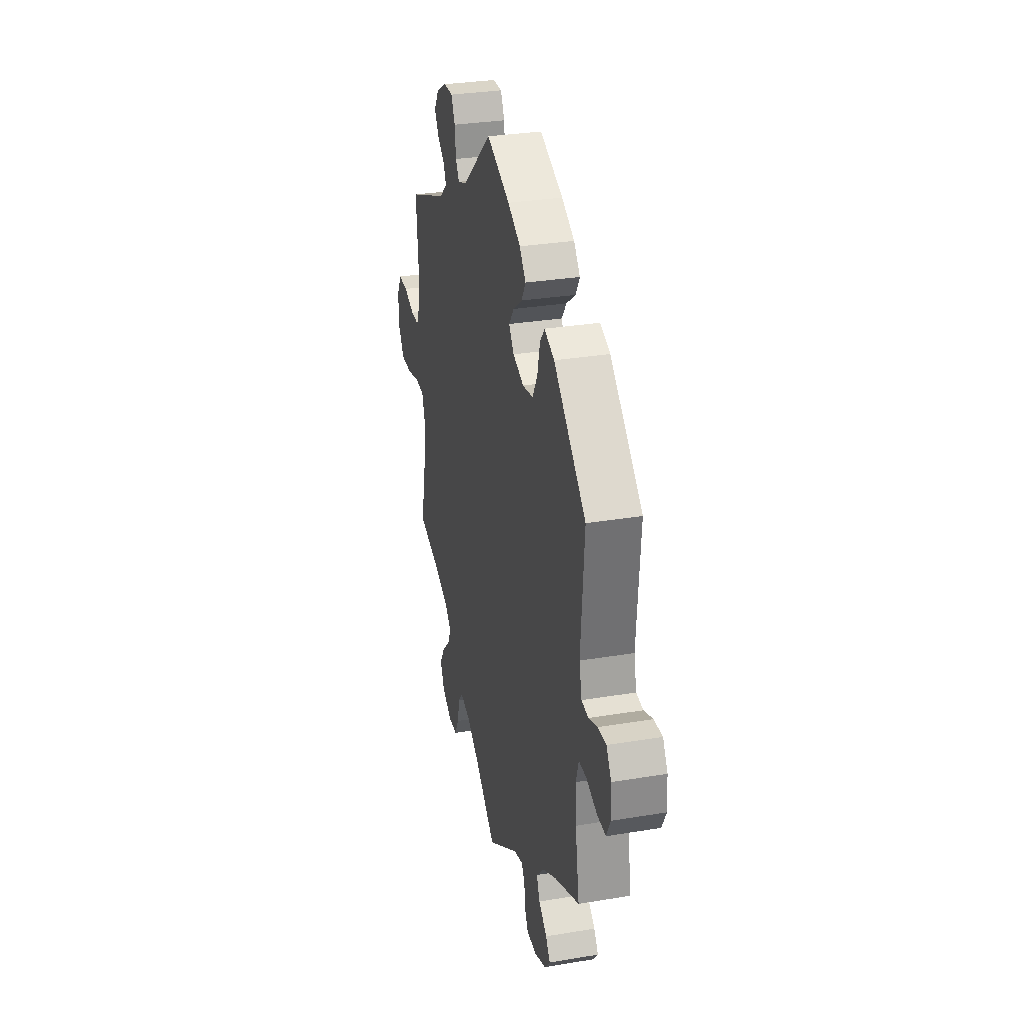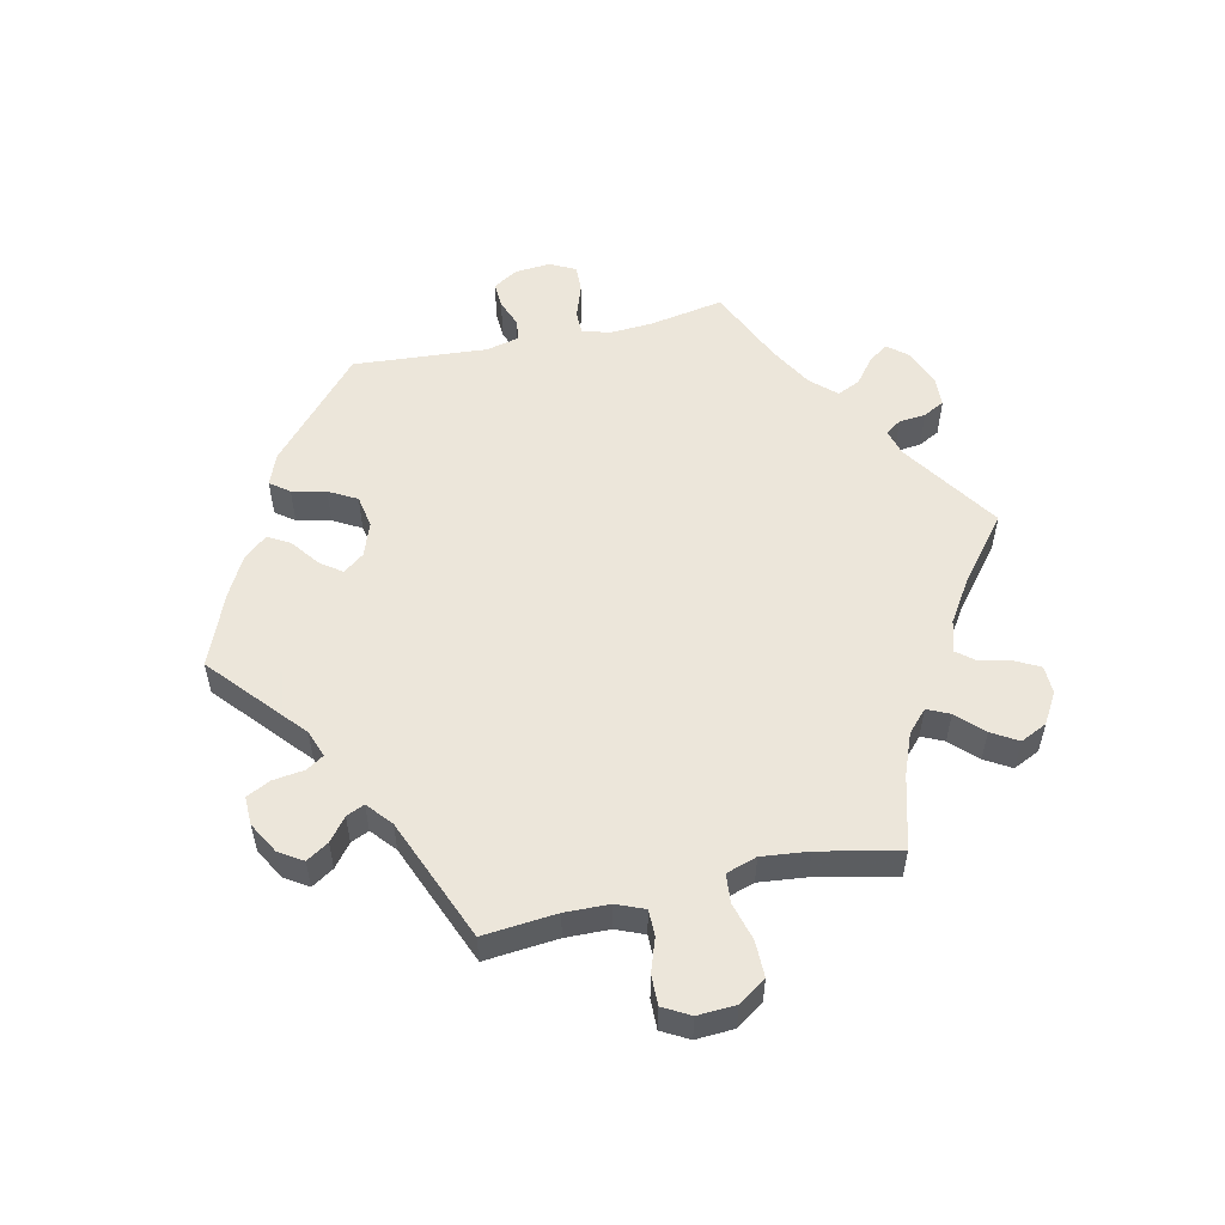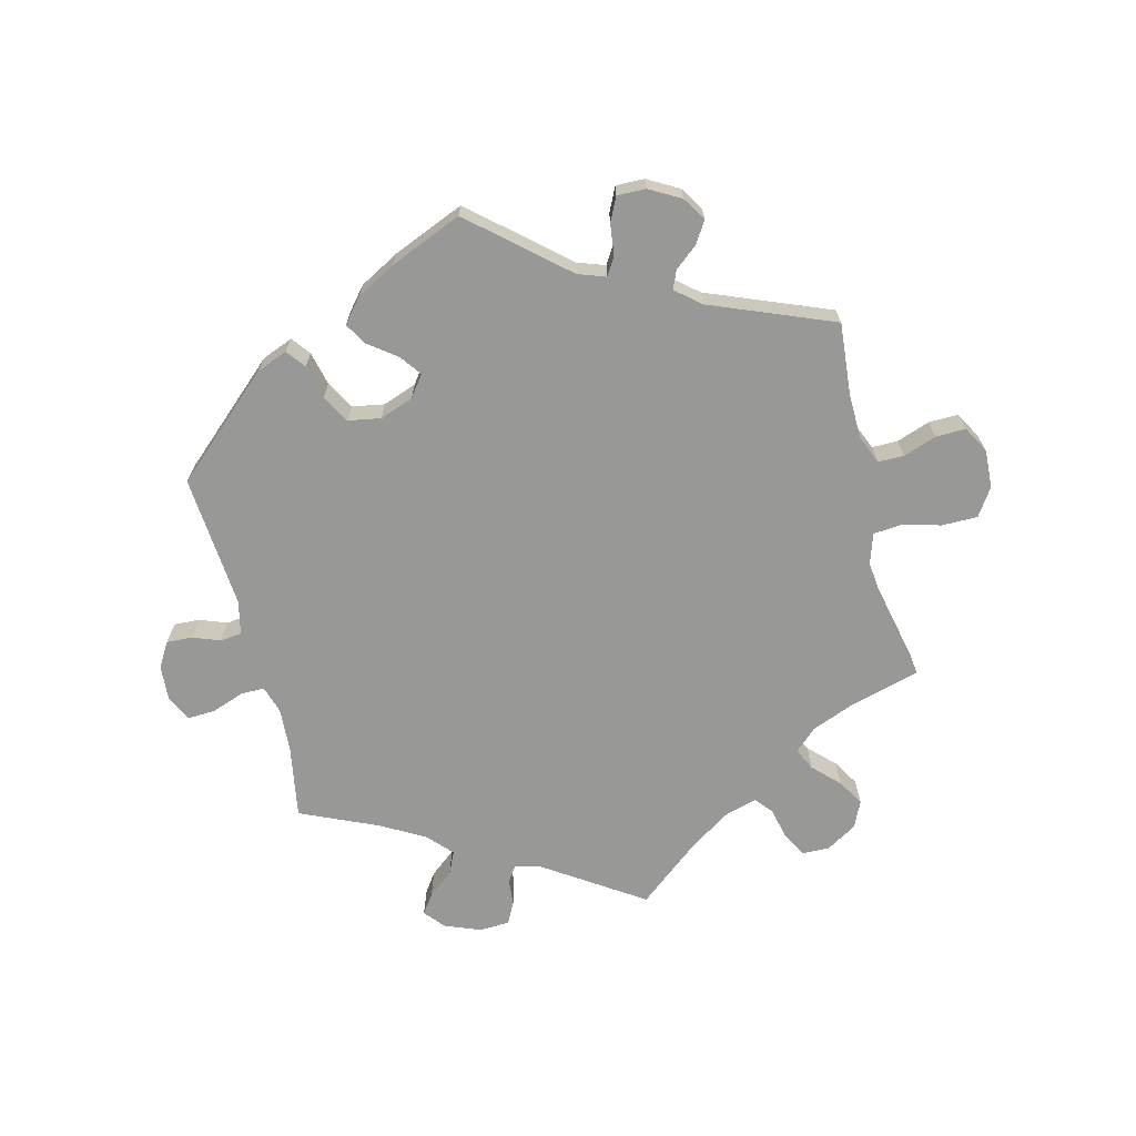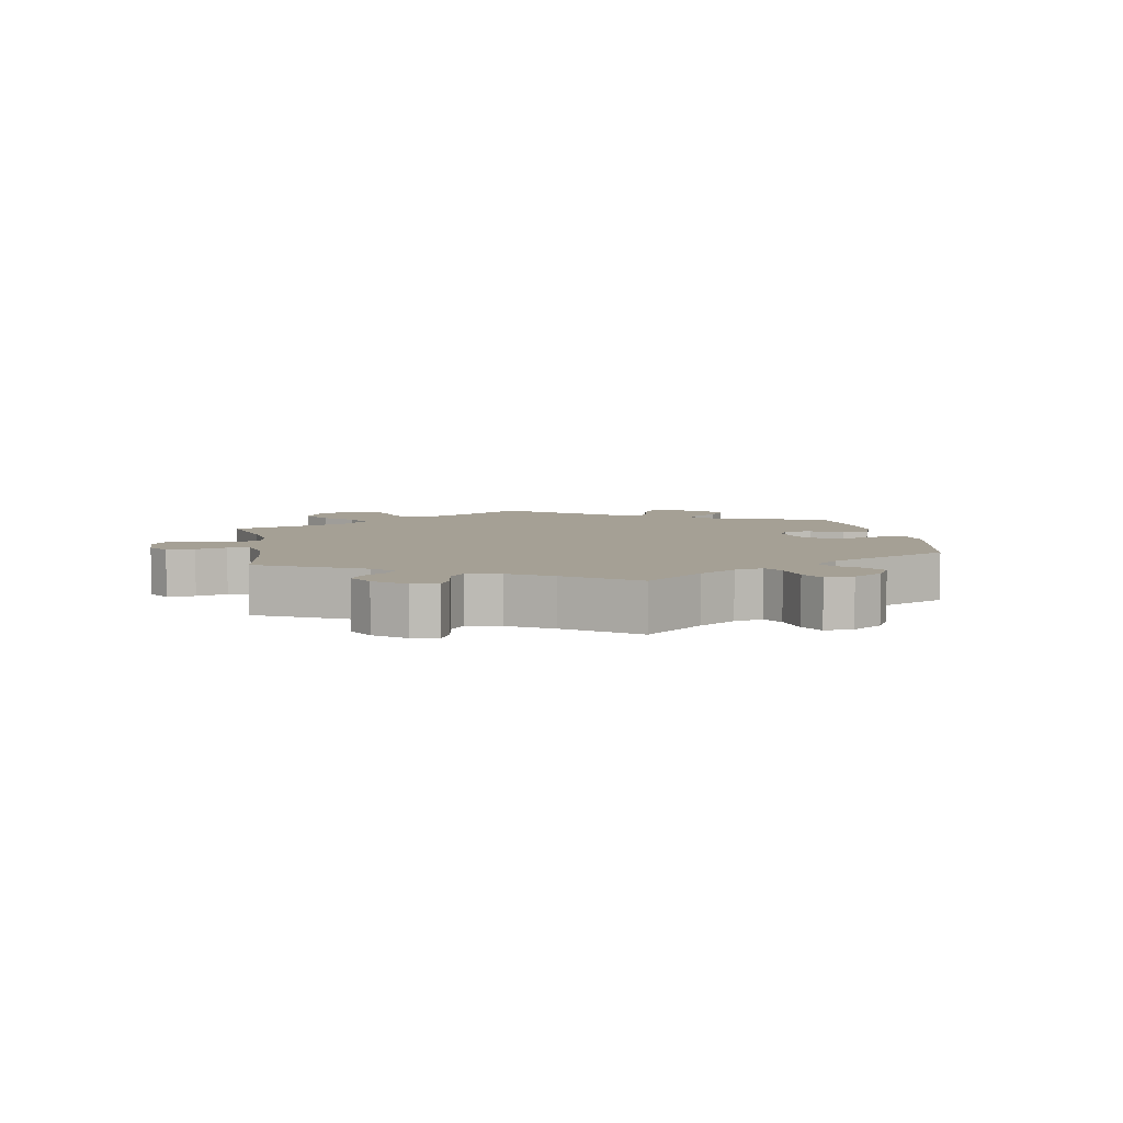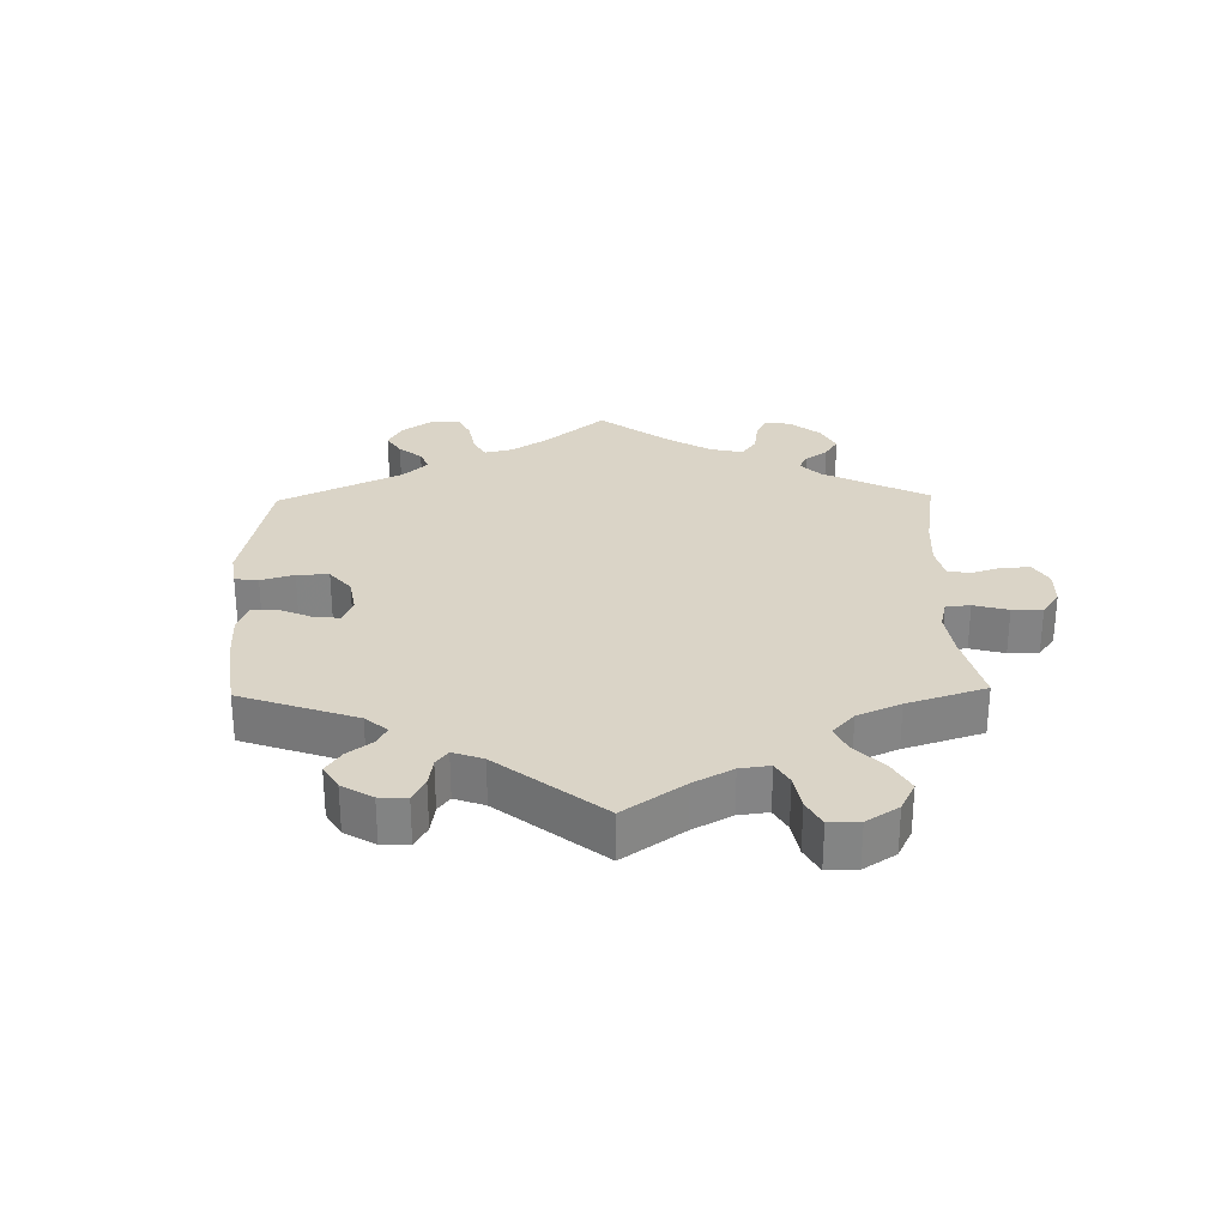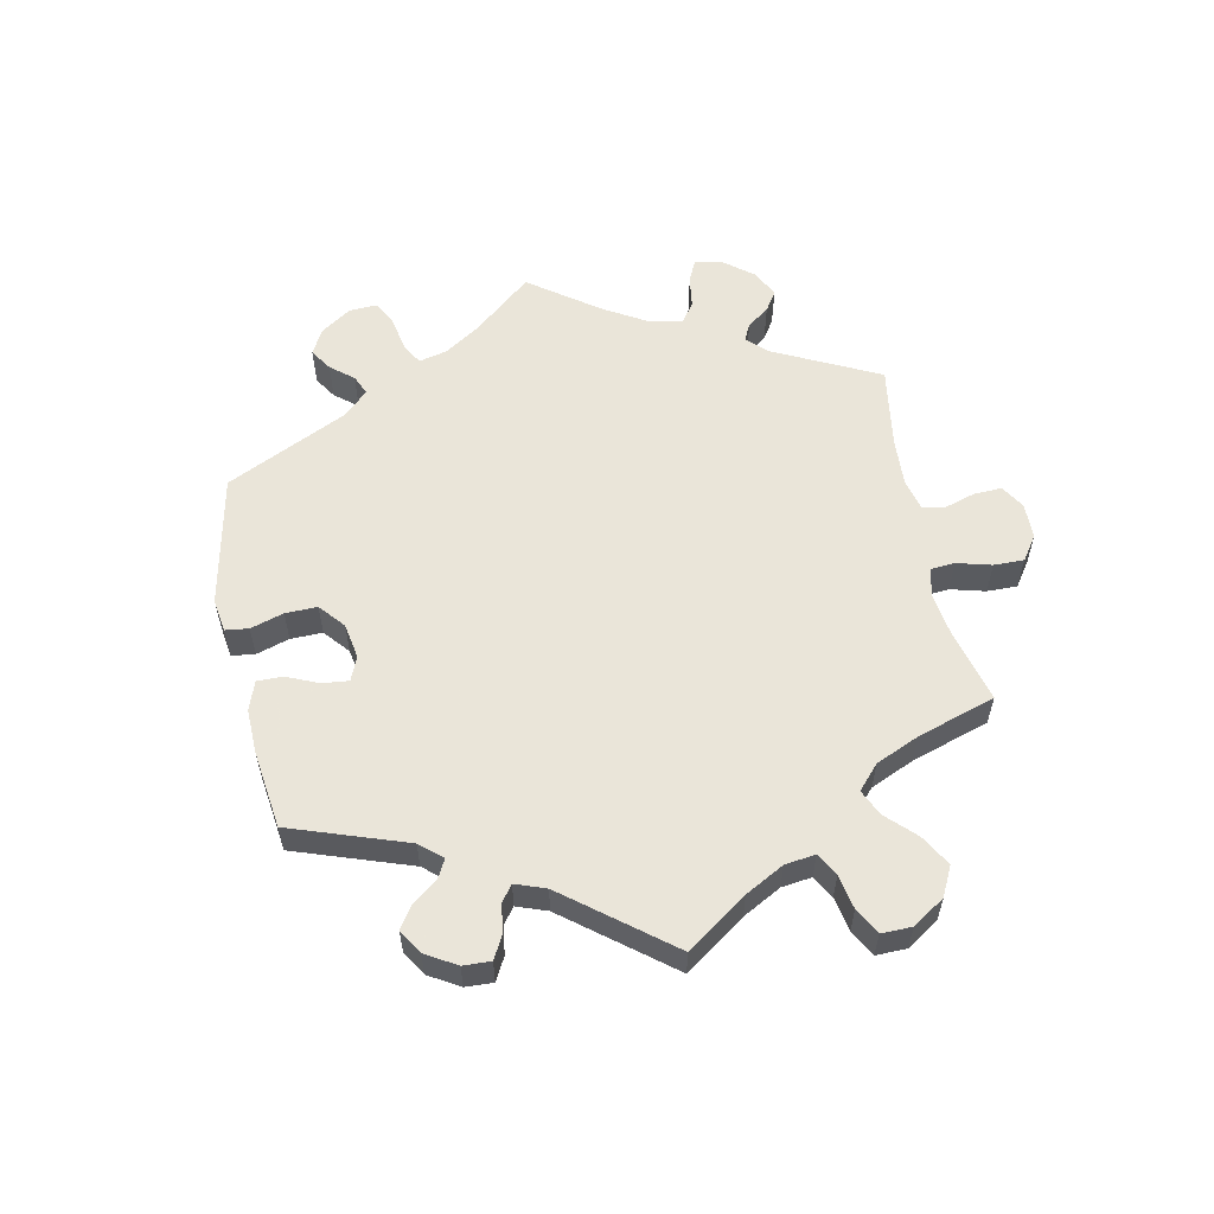
<metadata>
{"format":"obj","ext":"obj","renderer":"f3d","projection":"perspective","resolution":1024,"background":"white","views":[{"elev":30.8,"azim":-103.5,"up":"+Z"},{"elev":54.6,"azim":77.2,"up":"+Y"},{"elev":-68.4,"azim":14.2,"up":"+Y"},{"elev":5.9,"azim":-130.1,"up":"+Y"},{"elev":28.9,"azim":58.9,"up":"+Y"},{"elev":57.7,"azim":48.4,"up":"+Y"}]}
</metadata>
<code>
v -0.15 0.07 -0.478
v -0.191 0.07 -0.467
v -0.207 0.07 -0.491
v -0.211 0.07 -0.532
v -0.228 0.07 -0.565
v -0.275 0.07 -0.567
v -0.33 0.07 -0.545
v -0.356 0.07 -0.514
v -0.335 0.07 -0.484
v -0.296 0.07 -0.453
v -0.28 0.07 -0.418
v -0.315 0.07 -0.38
v -0.382 0.07 -0.342
v -0.501 0.07 -0.289
v -0.481 0.07 -0.176
v -0.477 0.07 -0.109
v -0.49 0.07 -0.066
v -0.526 0.07 -0.066
v -0.577 0.07 -0.084
v -0.619 0.07 -0.086
v -0.639 0.07 -0.047
v -0.635 0.07 0.008
v -0.612 0.07 0.046
v -0.572 0.07 0.044
v -0.53 0.07 0.028
v -0.497 0.07 0.032
v -0.485 0.07 0.083
v -0.501 0.07 0.289
v -0.347 0.07 0.427
v -0.299 0.07 0.446
v -0.277 0.07 0.417
v -0.265 0.07 0.365
v -0.241 0.07 0.322
v -0.191 0.07 0.313
v -0.139 0.07 0.332
v -0.115 0.07 0.364
v -0.139 0.07 0.397
v -0.182 0.07 0.429
v -0.202 0.07 0.463
v -0.172 0.07 0.499
v -0.111 0.07 0.532
v 0 0.07 0.578
v 0.143 0.07 0.454
v 0.185 0.07 0.439
v 0.202 0.07 0.466
v 0.208 0.07 0.514
v 0.226 0.07 0.551
v 0.27 0.07 0.55
v 0.318 0.07 0.523
v 0.341 0.07 0.487
v 0.32 0.07 0.453
v 0.285 0.07 0.425
v 0.273 0.07 0.397
v 0.311 0.07 0.365
v 0.5 0.07 0.289
v 0.49 0.07 0.176
v 0.492 0.07 0.108
v 0.51 0.07 0.065
v 0.55 0.07 0.065
v 0.601 0.07 0.083
v 0.647 0.07 0.084
v 0.67 0.07 0.043
v 0.667 0.07 -0.016
v 0.639 0.07 -0.058
v 0.584 0.07 -0.058
v 0.525 0.07 -0.042
v 0.481 0.07 -0.046
v 0.466 0.07 -0.093
v 0.474 0.07 -0.165
v 0.501 0.07 -0.289
v 0.389 0.07 -0.32
v 0.326 0.07 -0.345
v 0.293 0.07 -0.376
v 0.309 0.07 -0.41
v 0.348 0.07 -0.449
v 0.372 0.07 -0.489
v 0.353 0.07 -0.53
v 0.306 0.07 -0.558
v 0.263 0.07 -0.557
v 0.243 0.07 -0.519
v 0.232 0.07 -0.471
v 0.21 0.07 -0.444
v 0.161 0.07 -0.458
v 0.098 0.07 -0.499
v 0 0.07 -0.578
v -0.15 0 -0.478
v -0.191 0 -0.467
v -0.207 0 -0.491
v -0.211 0 -0.532
v -0.228 0 -0.565
v -0.275 0 -0.567
v -0.33 0 -0.545
v -0.356 0 -0.514
v -0.335 0 -0.484
v -0.296 0 -0.453
v -0.28 0 -0.418
v -0.315 0 -0.38
v -0.382 0 -0.342
v -0.501 0 -0.289
v -0.481 0 -0.176
v -0.477 0 -0.109
v -0.49 0 -0.066
v -0.526 0 -0.066
v -0.577 0 -0.084
v -0.619 0 -0.086
v -0.639 0 -0.047
v -0.635 0 0.008
v -0.612 0 0.046
v -0.572 0 0.044
v -0.53 0 0.028
v -0.497 0 0.032
v -0.485 0 0.083
v -0.501 0 0.289
v -0.347 0 0.427
v -0.299 0 0.446
v -0.277 0 0.417
v -0.265 0 0.365
v -0.241 0 0.322
v -0.191 0 0.313
v -0.139 0 0.332
v -0.115 0 0.364
v -0.139 0 0.397
v -0.182 0 0.429
v -0.202 0 0.463
v -0.172 0 0.499
v -0.111 0 0.532
v 0 0 0.578
v 0.143 0 0.454
v 0.185 0 0.439
v 0.202 0 0.466
v 0.208 0 0.514
v 0.226 0 0.551
v 0.27 0 0.55
v 0.318 0 0.523
v 0.341 0 0.487
v 0.32 0 0.453
v 0.285 0 0.425
v 0.273 0 0.397
v 0.311 0 0.365
v 0.5 0 0.289
v 0.49 0 0.176
v 0.492 0 0.108
v 0.51 0 0.065
v 0.55 0 0.065
v 0.601 0 0.083
v 0.647 0 0.084
v 0.67 0 0.043
v 0.667 0 -0.016
v 0.639 0 -0.058
v 0.584 0 -0.058
v 0.525 0 -0.042
v 0.481 0 -0.046
v 0.466 0 -0.093
v 0.474 0 -0.165
v 0.501 0 -0.289
v 0.389 0 -0.32
v 0.326 0 -0.345
v 0.293 0 -0.376
v 0.309 0 -0.41
v 0.348 0 -0.449
v 0.372 0 -0.489
v 0.353 0 -0.53
v 0.306 0 -0.558
v 0.263 0 -0.557
v 0.243 0 -0.519
v 0.232 0 -0.471
v 0.21 0 -0.444
v 0.161 0 -0.458
v 0.098 0 -0.499
v 0 0 -0.578
f 84 85 1
f 83 84 1 2
f 82 83 2
f 78 79 80 81
f 78 81 82
f 77 78 82
f 74 75 76 77
f 73 74 77 82
f 72 73 82 2
f 69 70 71
f 68 69 71 72
f 67 68 72 2
f 63 64 65 66
f 63 66 67
f 62 63 67
f 59 60 61 62
f 58 59 62 67
f 57 58 67 2
f 54 55 56
f 53 54 56 57
f 49 50 51 52
f 49 52 53
f 48 49 53
f 45 46 47 48
f 44 45 48 53
f 43 44 53 57
f 37 38 39 40
f 36 37 40 41
f 29 30 31 32
f 27 28 29 32
f 26 27 32 33
f 22 23 24 25
f 22 25 26
f 21 22 26
f 18 19 20 21
f 17 18 21 26
f 16 17 26 33
f 13 14 15
f 12 13 15 16
f 11 12 16 33
f 7 8 9 10
f 7 10 11
f 6 7 11
f 3 4 5 6
f 2 3 6 11
f 36 41 42 43
f 35 36 43 57
f 34 35 57 2
f 2 11 33 34
f 86 170 169
f 87 86 169 168
f 87 168 167
f 166 165 164 163
f 167 166 163
f 167 163 162
f 162 161 160 159
f 167 162 159 158
f 87 167 158 157
f 156 155 154
f 157 156 154 153
f 87 157 153 152
f 151 150 149 148
f 152 151 148
f 152 148 147
f 147 146 145 144
f 152 147 144 143
f 87 152 143 142
f 141 140 139
f 142 141 139 138
f 137 136 135 134
f 138 137 134
f 138 134 133
f 133 132 131 130
f 138 133 130 129
f 142 138 129 128
f 125 124 123 122
f 126 125 122 121
f 117 116 115 114
f 117 114 113 112
f 118 117 112 111
f 110 109 108 107
f 111 110 107
f 111 107 106
f 106 105 104 103
f 111 106 103 102
f 118 111 102 101
f 100 99 98
f 101 100 98 97
f 118 101 97 96
f 95 94 93 92
f 96 95 92
f 96 92 91
f 91 90 89 88
f 96 91 88 87
f 128 127 126 121
f 142 128 121 120
f 87 142 120 119
f 119 118 96 87
f 1 86 87 2
f 2 87 88 3
f 3 88 89 4
f 4 89 90 5
f 5 90 91 6
f 6 91 92 7
f 7 92 93 8
f 8 93 94 9
f 9 94 95 10
f 10 95 96 11
f 11 96 97 12
f 12 97 98 13
f 13 98 99 14
f 14 99 100 15
f 15 100 101 16
f 16 101 102 17
f 17 102 103 18
f 18 103 104 19
f 19 104 105 20
f 20 105 106 21
f 21 106 107 22
f 22 107 108 23
f 23 108 109 24
f 24 109 110 25
f 25 110 111 26
f 26 111 112 27
f 27 112 113 28
f 28 113 114 29
f 29 114 115 30
f 30 115 116 31
f 31 116 117 32
f 32 117 118 33
f 33 118 119 34
f 34 119 120 35
f 35 120 121 36
f 36 121 122 37
f 37 122 123 38
f 38 123 124 39
f 39 124 125 40
f 40 125 126 41
f 41 126 127 42
f 42 127 128 43
f 43 128 129 44
f 44 129 130 45
f 45 130 131 46
f 46 131 132 47
f 47 132 133 48
f 48 133 134 49
f 49 134 135 50
f 50 135 136 51
f 51 136 137 52
f 52 137 138 53
f 53 138 139 54
f 54 139 140 55
f 55 140 141 56
f 56 141 142 57
f 57 142 143 58
f 58 143 144 59
f 59 144 145 60
f 60 145 146 61
f 61 146 147 62
f 62 147 148 63
f 63 148 149 64
f 64 149 150 65
f 65 150 151 66
f 66 151 152 67
f 67 152 153 68
f 68 153 154 69
f 69 154 155 70
f 70 155 156 71
f 71 156 157 72
f 72 157 158 73
f 73 158 159 74
f 74 159 160 75
f 75 160 161 76
f 76 161 162 77
f 77 162 163 78
f 78 163 164 79
f 79 164 165 80
f 80 165 166 81
f 81 166 167 82
f 82 167 168 83
f 83 168 169 84
f 84 169 170 85
f 85 170 86 1

</code>
